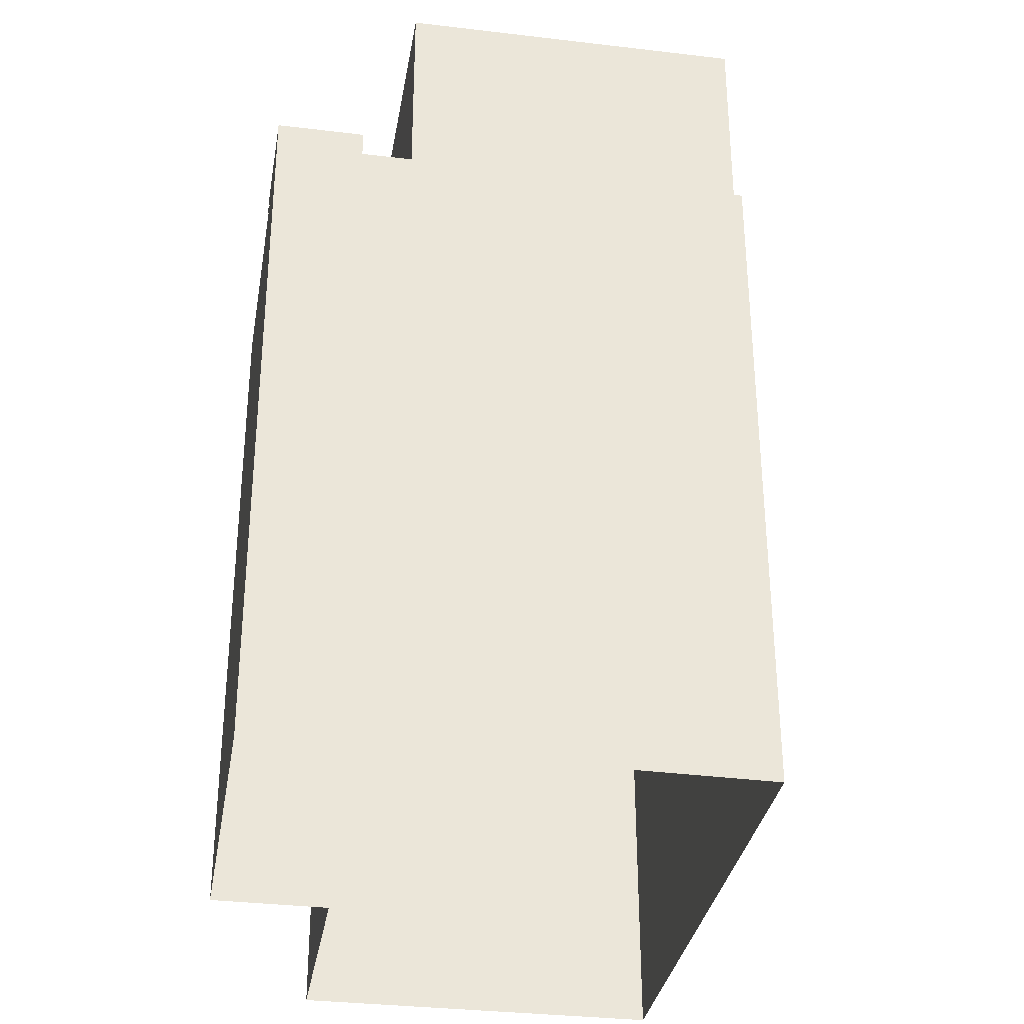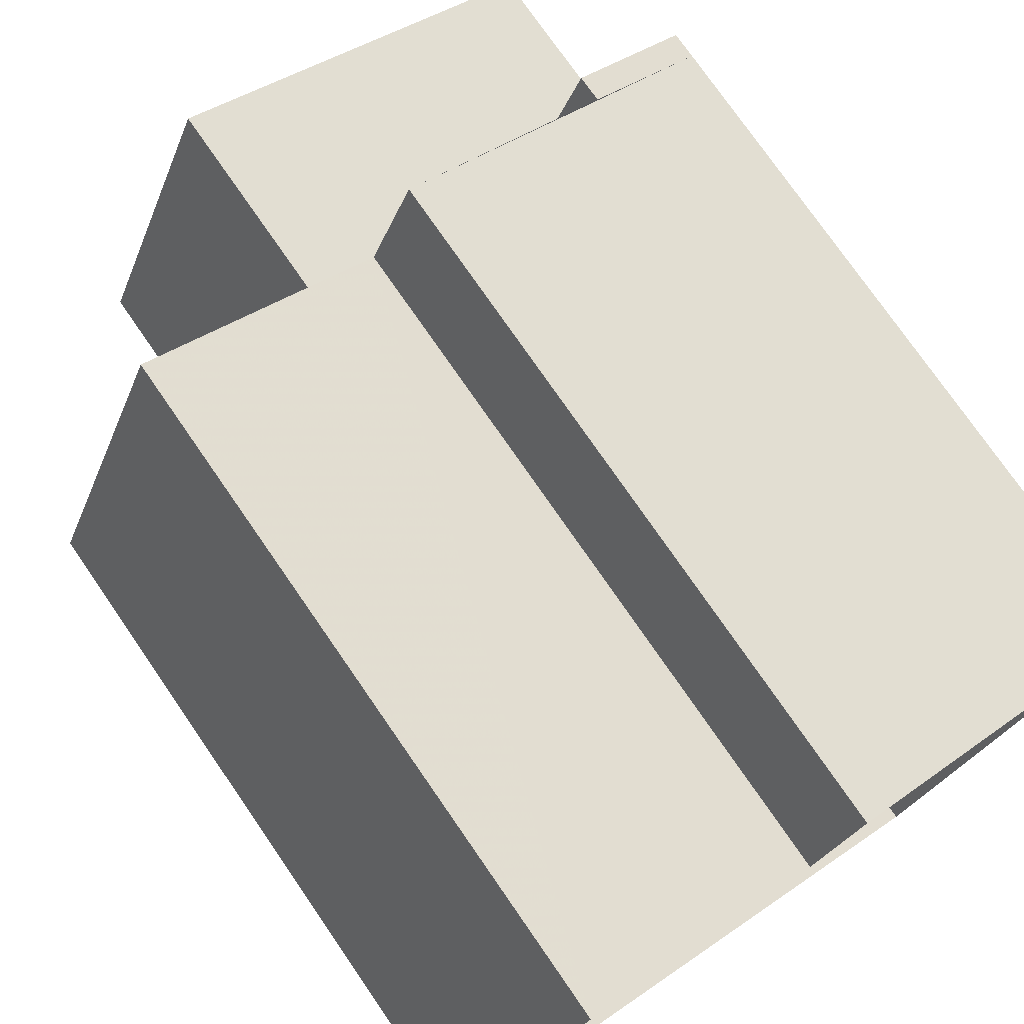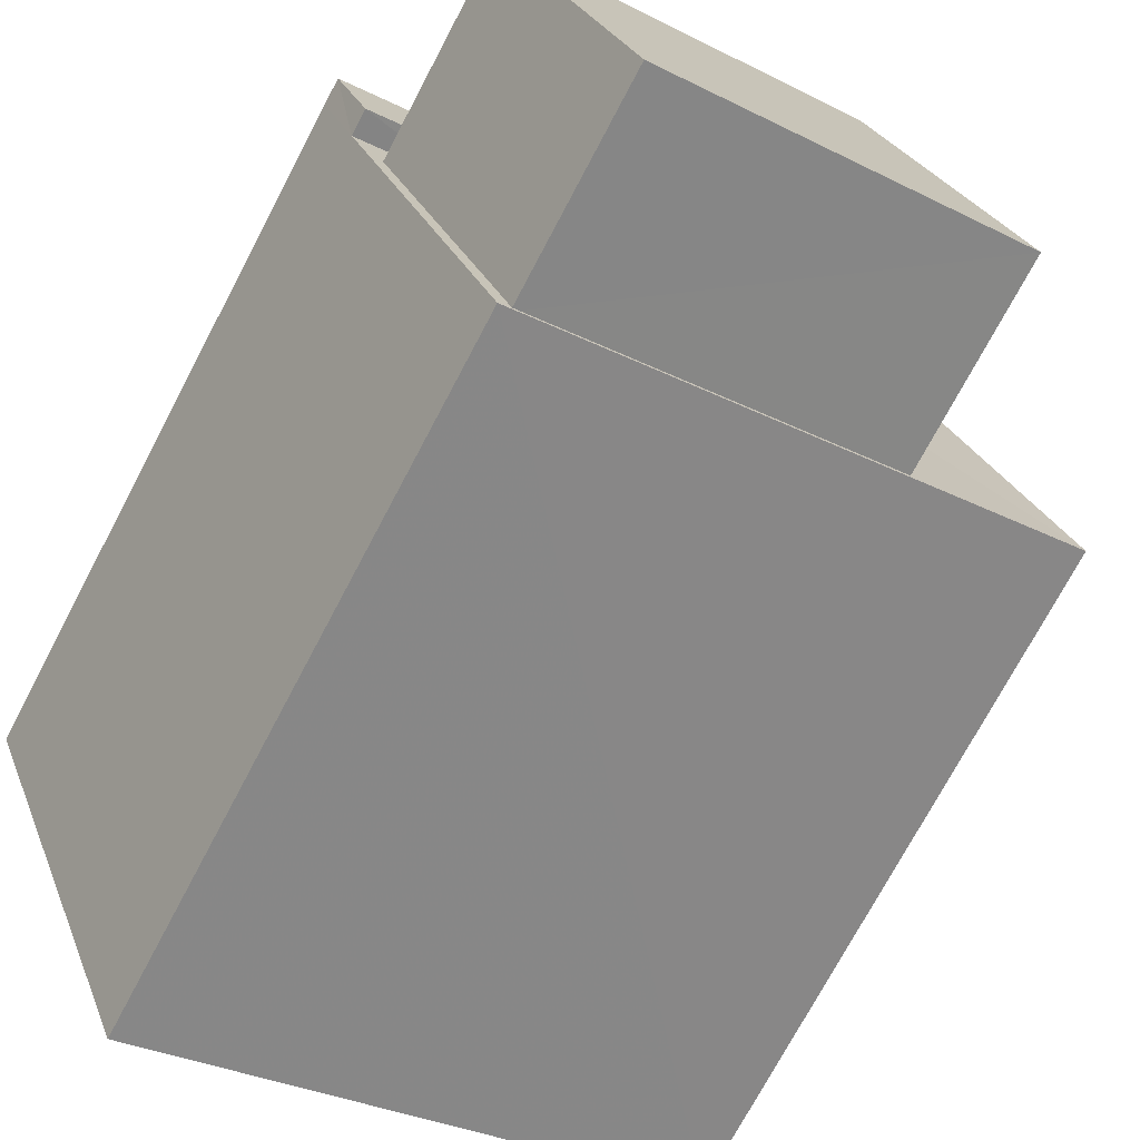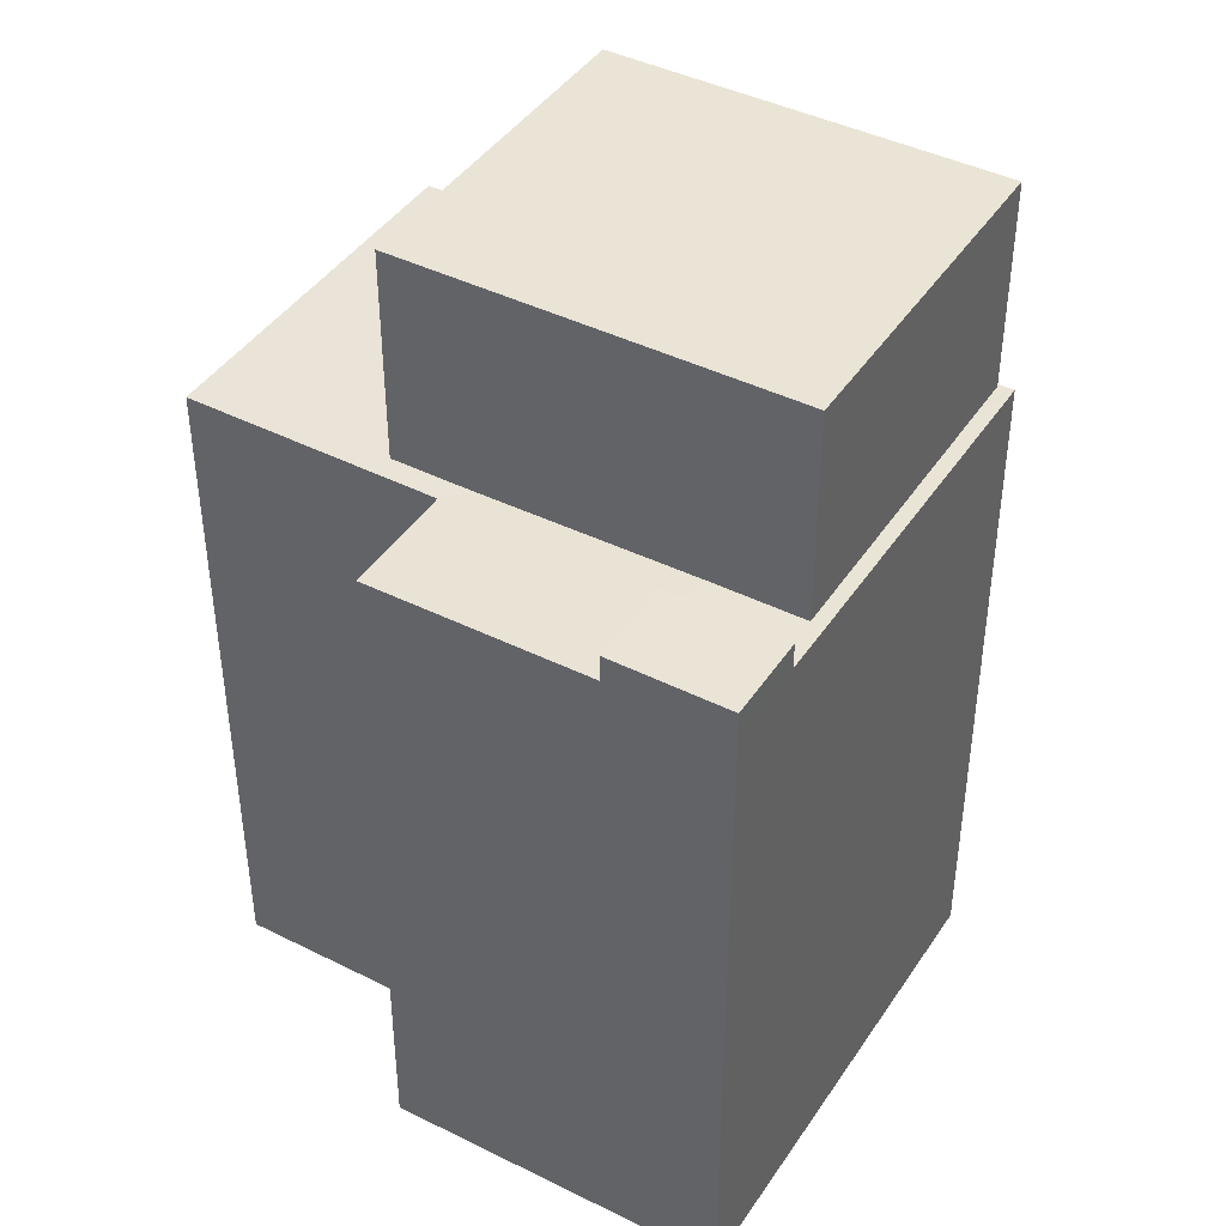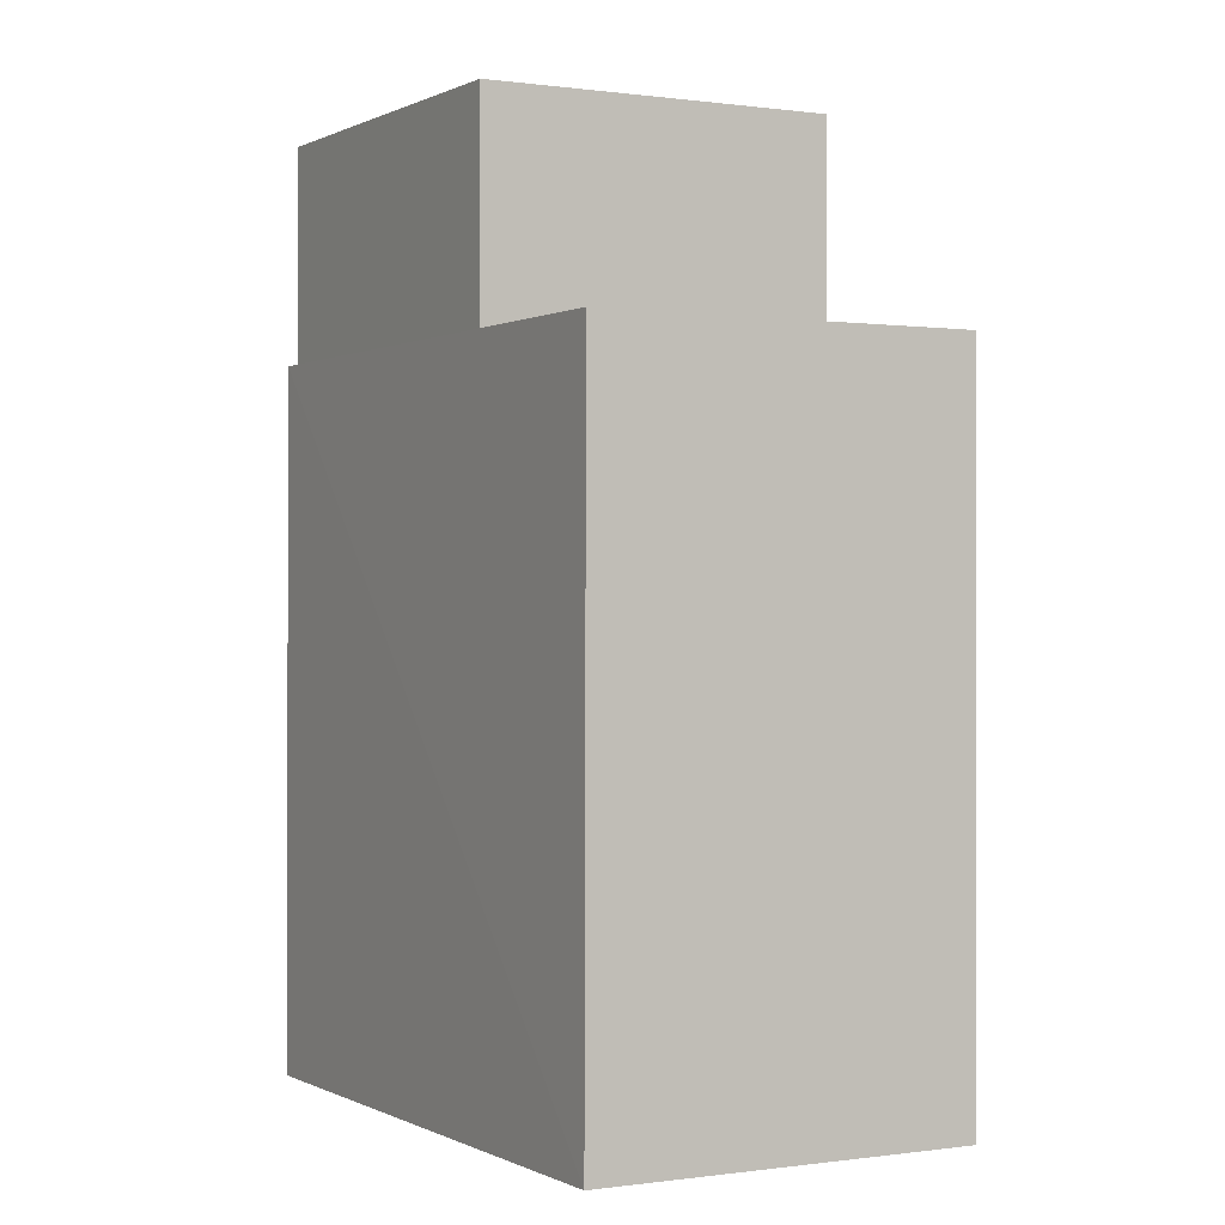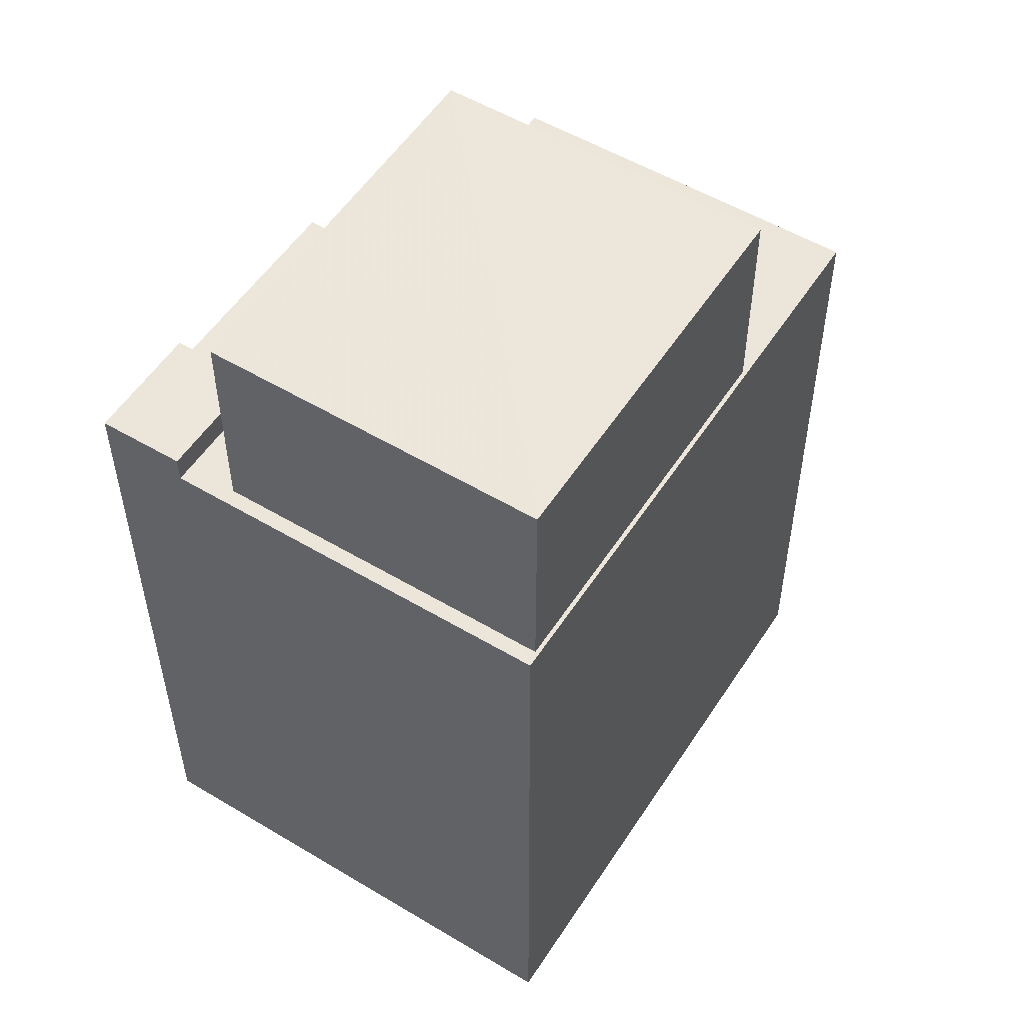
<metadata>
{"format":"obj","ext":"obj","renderer":"f3d","projection":"perspective","resolution":1024,"background":"white","views":[{"elev":-32.8,"azim":102.9,"up":"+Y"},{"elev":76.3,"azim":-34.7,"up":"+Z"},{"elev":-73.2,"azim":152.1,"up":"+Z"},{"elev":42.7,"azim":53.2,"up":"+Y"},{"elev":0.1,"azim":-96.7,"up":"+Y"},{"elev":54.0,"azim":144.6,"up":"+Y"}]}
</metadata>
<code>
o ShapeIndexedFaceSet.016_ShapeIndexedFaceSet
v 0 0 0
v 2.024e+05 25.54 -4.444e+05
v 2.024e+05 25.54 -4.444e+05
v 2.024e+05 -0.3113 -4.444e+05
v 2.024e+05 -0.4758 -4.444e+05
f 2 3 4
f 4 5 2
o ShapeIndexedFaceSet.015_ShapeIndexedFaceSet.016
v 0 0 0
v 2.024e+05 25.54 -4.444e+05
v 2.023e+05 25.46 -4.444e+05
v 2.023e+05 -0.4759 -4.444e+05
v 2.024e+05 -0.3113 -4.444e+05
f 7 8 10
f 9 10 8
o ShapeIndexedFaceSet.014_ShapeIndexedFaceSet.015
v 0 0 0
v 2.024e+05 26.55 -4.444e+05
v 2.024e+05 26.55 -4.444e+05
v 2.024e+05 25.54 -4.444e+05
v 2.024e+05 25.54 -4.444e+05
f 12 13 15
f 14 15 13
o ShapeIndexedFaceSet.013_ShapeIndexedFaceSet.014
v 0 0 0
v 2.024e+05 25.54 -4.444e+05
v 2.024e+05 25.54 -4.444e+05
v 2.024e+05 25.54 -4.444e+05
v 2.023e+05 25.46 -4.444e+05
v 2.023e+05 25.46 -4.444e+05
v 2.023e+05 25.54 -4.444e+05
v 2.023e+05 25.54 -4.444e+05
v 2.024e+05 25.54 -4.444e+05
f 18 21 20
f 22 21 23
f 24 23 21
f 24 21 18
f 18 17 24
f 20 19 18
o ShapeIndexedFaceSet.012_ShapeIndexedFaceSet.013
v 0 0 0
v 2.023e+05 25.46 -4.444e+05
v 2.023e+05 -0.4759 -4.444e+05
v 2.023e+05 -0.4759 -4.444e+05
v 2.023e+05 25.46 -4.444e+05
f 26 28 27
f 28 26 29
o ShapeIndexedFaceSet.011_ShapeIndexedFaceSet.012
v 0 0 0
v 2.024e+05 26.55 -4.444e+05
v 2.024e+05 25.54 -4.444e+05
v 2.024e+05 25.54 -4.444e+05
v 2.024e+05 26.55 -4.444e+05
f 34 31 32
f 32 33 34
o ShapeIndexedFaceSet.010_ShapeIndexedFaceSet.011
v 0 0 0
v 2.023e+05 25.46 -4.444e+05
v 2.023e+05 -0.4759 -4.444e+05
v 2.023e+05 -0.4759 -4.444e+05
v 2.023e+05 25.54 -4.444e+05
f 36 38 37
f 38 36 39
o ShapeIndexedFaceSet.009_ShapeIndexedFaceSet.010
v 0 0 0
v 2.024e+05 26.55 -4.444e+05
v 2.024e+05 26.55 -4.444e+05
v 2.024e+05 26.55 -4.444e+05
v 2.024e+05 26.55 -4.444e+05
f 43 44 42
f 41 42 44
o ShapeIndexedFaceSet.008_ShapeIndexedFaceSet.009
v 0 0 0
v 2.024e+05 25.07 -4.444e+05
v 2.024e+05 33.51 -4.444e+05
v 2.023e+05 33.51 -4.444e+05
v 2.023e+05 25.07 -4.444e+05
f 47 48 49
f 49 46 47
o ShapeIndexedFaceSet.007_ShapeIndexedFaceSet.008
v 0 0 0
v 2.024e+05 33.51 -4.444e+05
v 2.024e+05 33.51 -4.444e+05
v 2.023e+05 33.51 -4.444e+05
v 2.023e+05 33.51 -4.444e+05
f 53 54 52
f 51 52 54
o ShapeIndexedFaceSet.006_ShapeIndexedFaceSet.007
v 0 0 0
v 2.024e+05 33.51 -4.444e+05
v 2.024e+05 25.41 -4.444e+05
v 2.023e+05 25.41 -4.444e+05
v 2.023e+05 33.51 -4.444e+05
f 59 56 57
f 57 58 59
o ShapeIndexedFaceSet.005_ShapeIndexedFaceSet.006
v 0 0 0
v 2.023e+05 25.07 -4.444e+05
v 2.023e+05 33.51 -4.444e+05
v 2.023e+05 33.51 -4.444e+05
v 2.023e+05 25.41 -4.444e+05
f 64 61 62
f 62 63 64
o ShapeIndexedFaceSet.004_ShapeIndexedFaceSet.005
v 0 0 0
v 2.024e+05 25.41 -4.444e+05
v 2.024e+05 33.51 -4.444e+05
v 2.024e+05 33.51 -4.444e+05
v 2.024e+05 25.07 -4.444e+05
f 67 68 66
f 69 66 68
o ShapeIndexedFaceSet.003_ShapeIndexedFaceSet.004
v 0 0 0
v 2.024e+05 25.54 -4.444e+05
v 2.024e+05 -0.4758 -4.444e+05
v 2.023e+05 -0.4759 -4.444e+05
v 2.023e+05 25.54 -4.444e+05
f 74 71 73
f 72 73 71
o ShapeIndexedFaceSet.002_ShapeIndexedFaceSet.003
v 0 0 0
v 2.024e+05 26.55 -4.444e+05
v 2.024e+05 25.54 -4.444e+05
v 2.024e+05 25.54 -4.444e+05
v 2.024e+05 26.55 -4.444e+05
f 76 77 78
f 78 79 76
o ShapeIndexedFaceSet.001_ShapeIndexedFaceSet.002
v 0 0 0
v 2.024e+05 25.54 -4.444e+05
v 2.024e+05 26.55 -4.444e+05
v 2.024e+05 26.55 -4.444e+05
v 2.024e+05 25.54 -4.444e+05
f 84 81 82
f 82 83 84
o ShapeIndexedFaceSet_ShapeIndexedFaceSet.001
v 0 0 0
v 2.023e+05 25.54 -4.444e+05
v 2.023e+05 25.54 -4.444e+05
v 2.023e+05 -0.4759 -4.444e+05
v 2.023e+05 -0.4759 -4.444e+05
f 88 89 87
f 86 87 89

</code>
